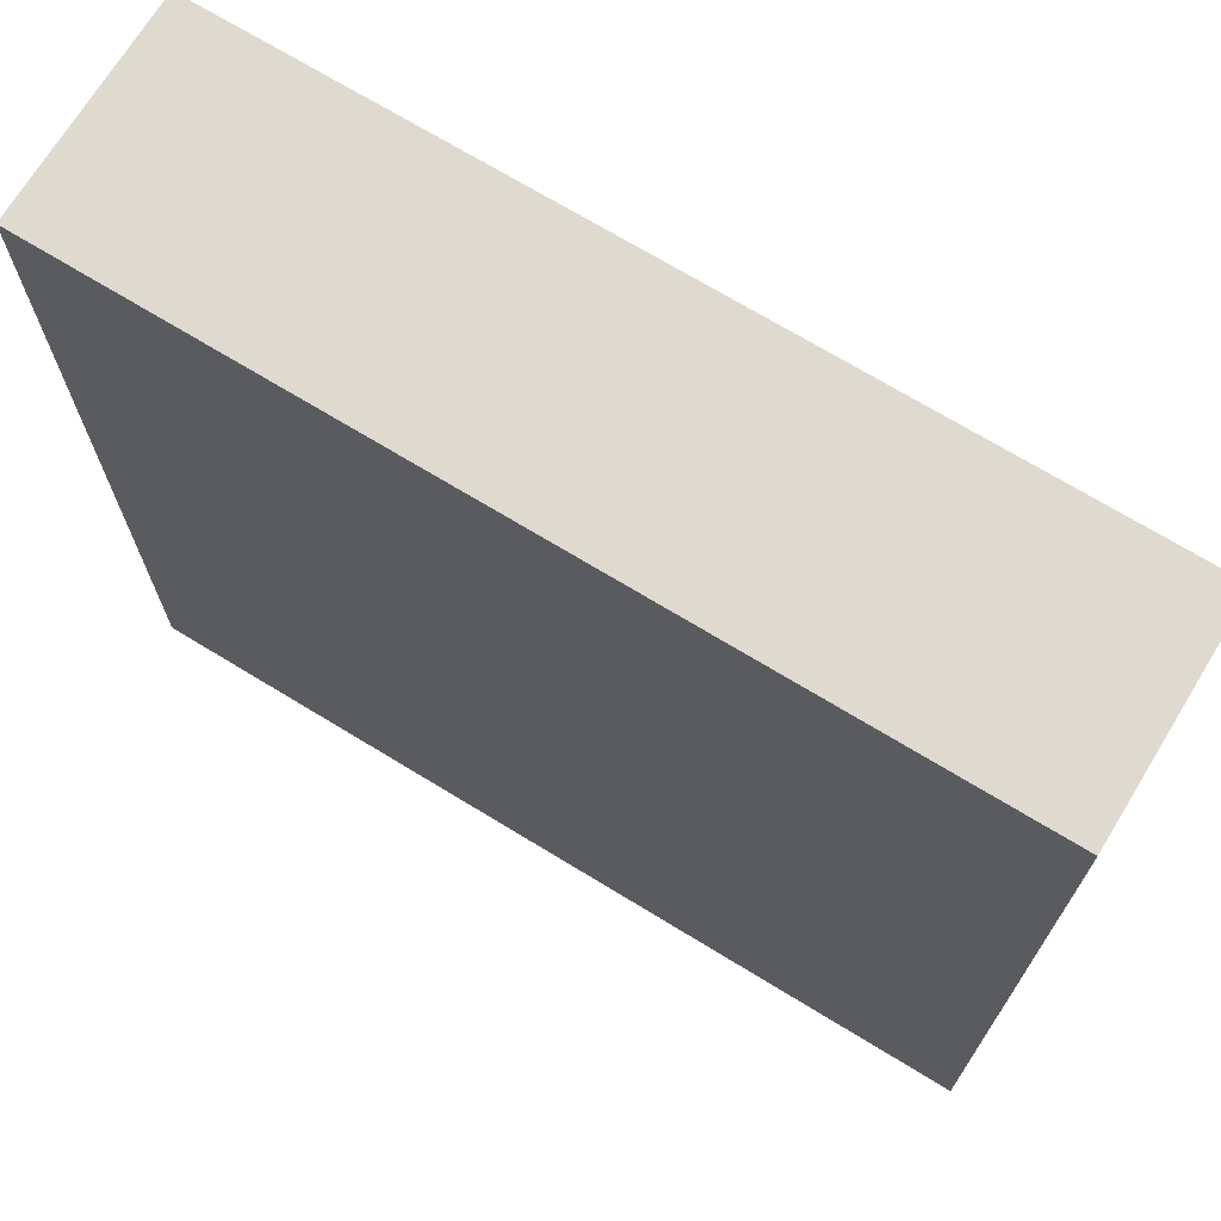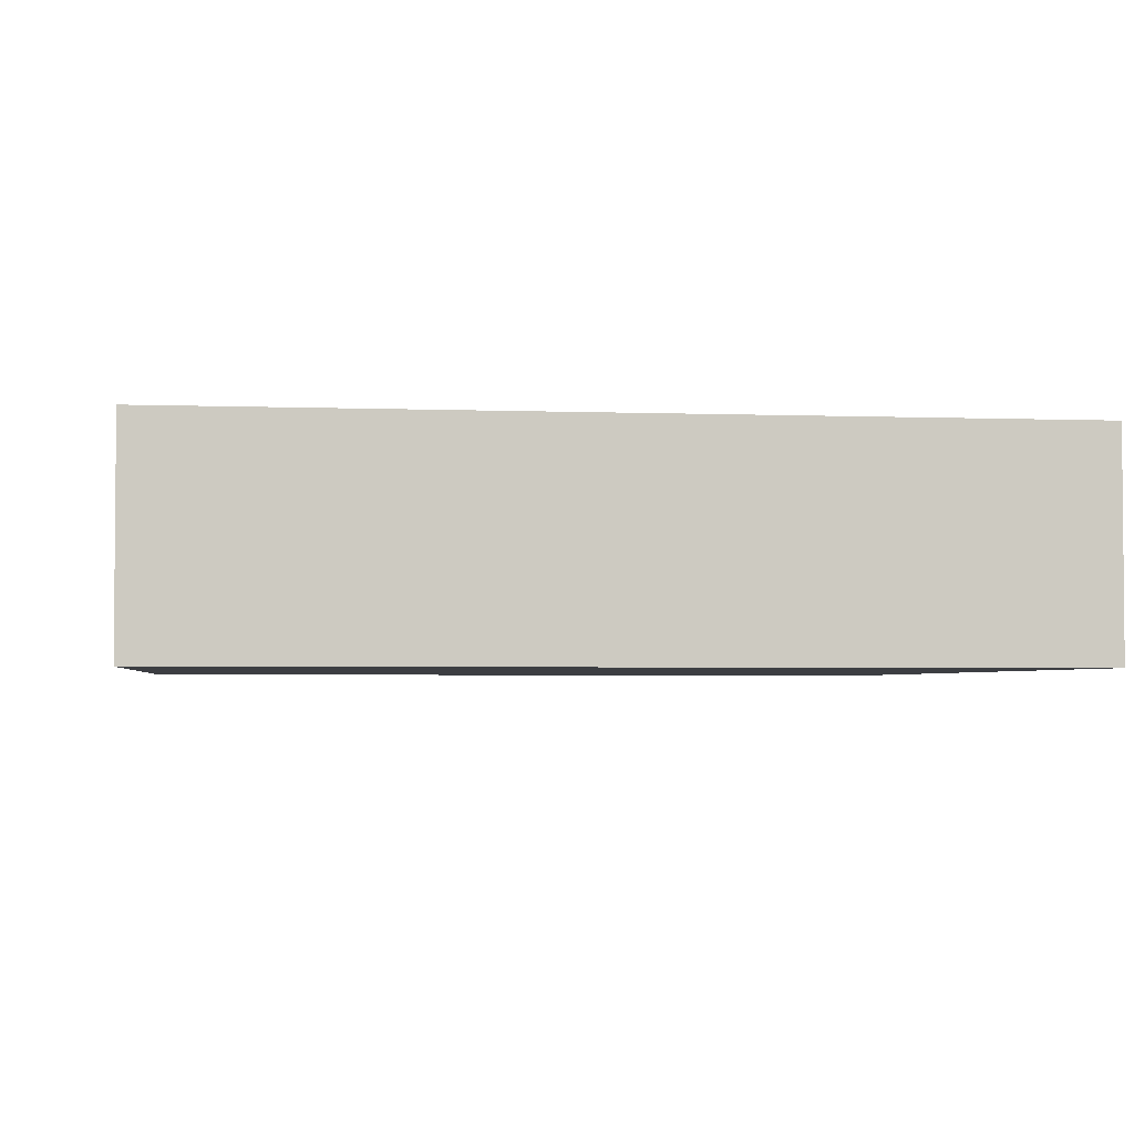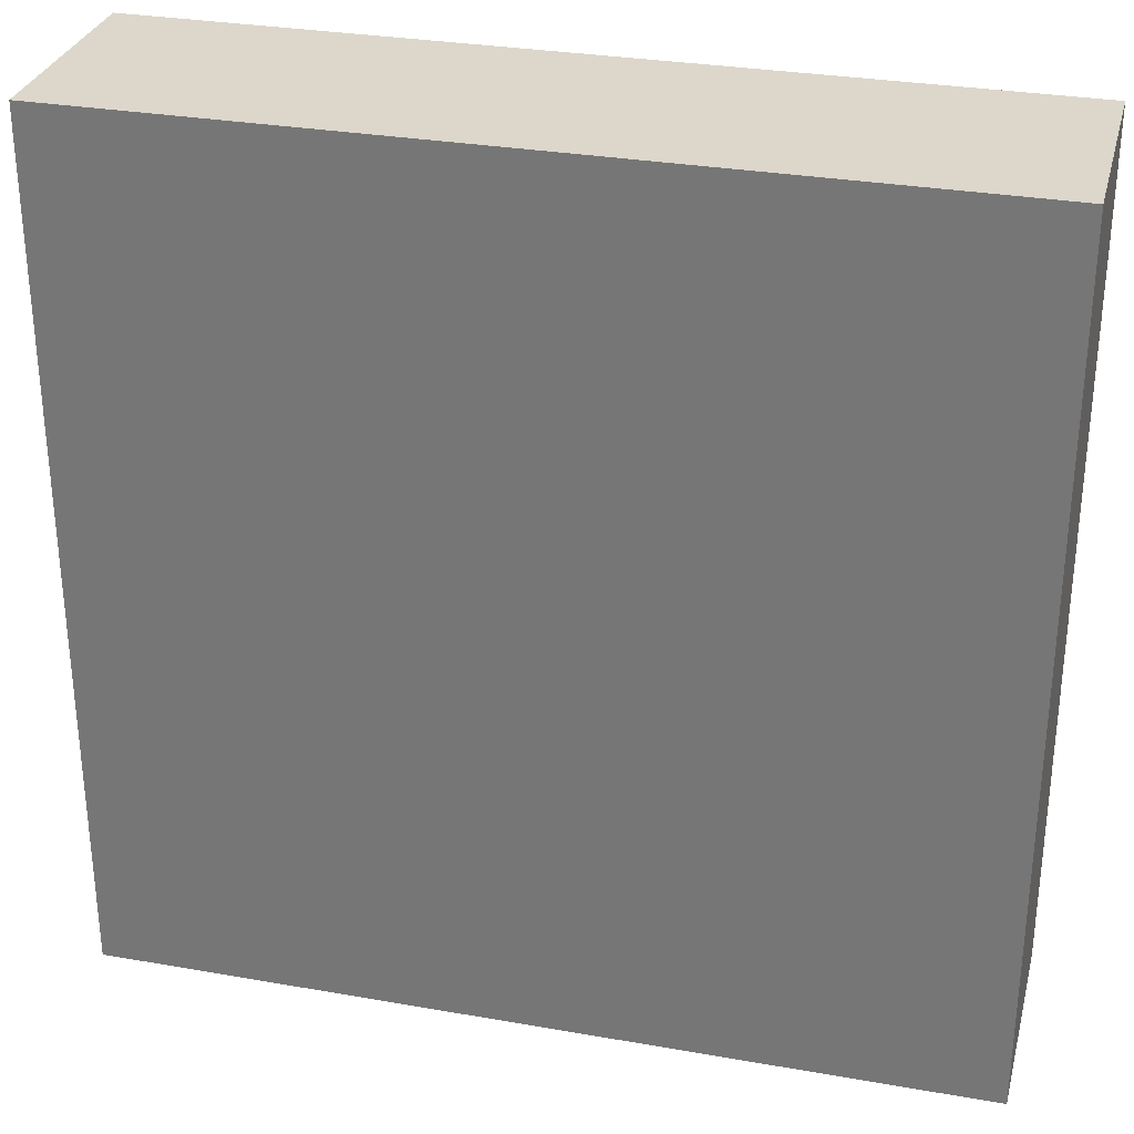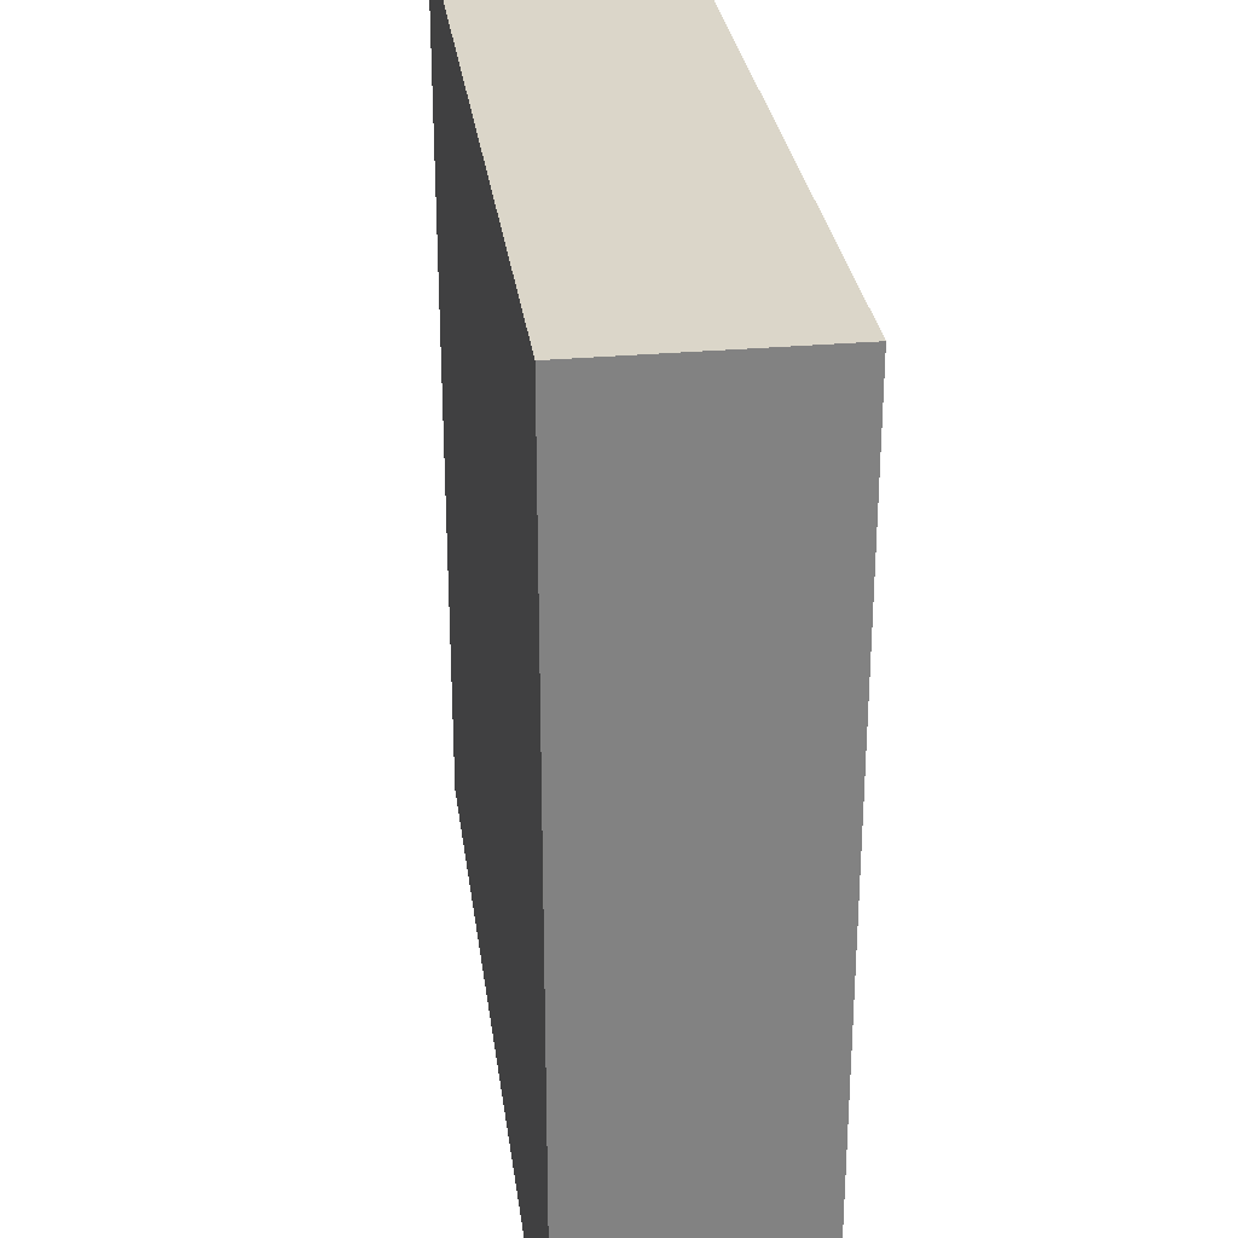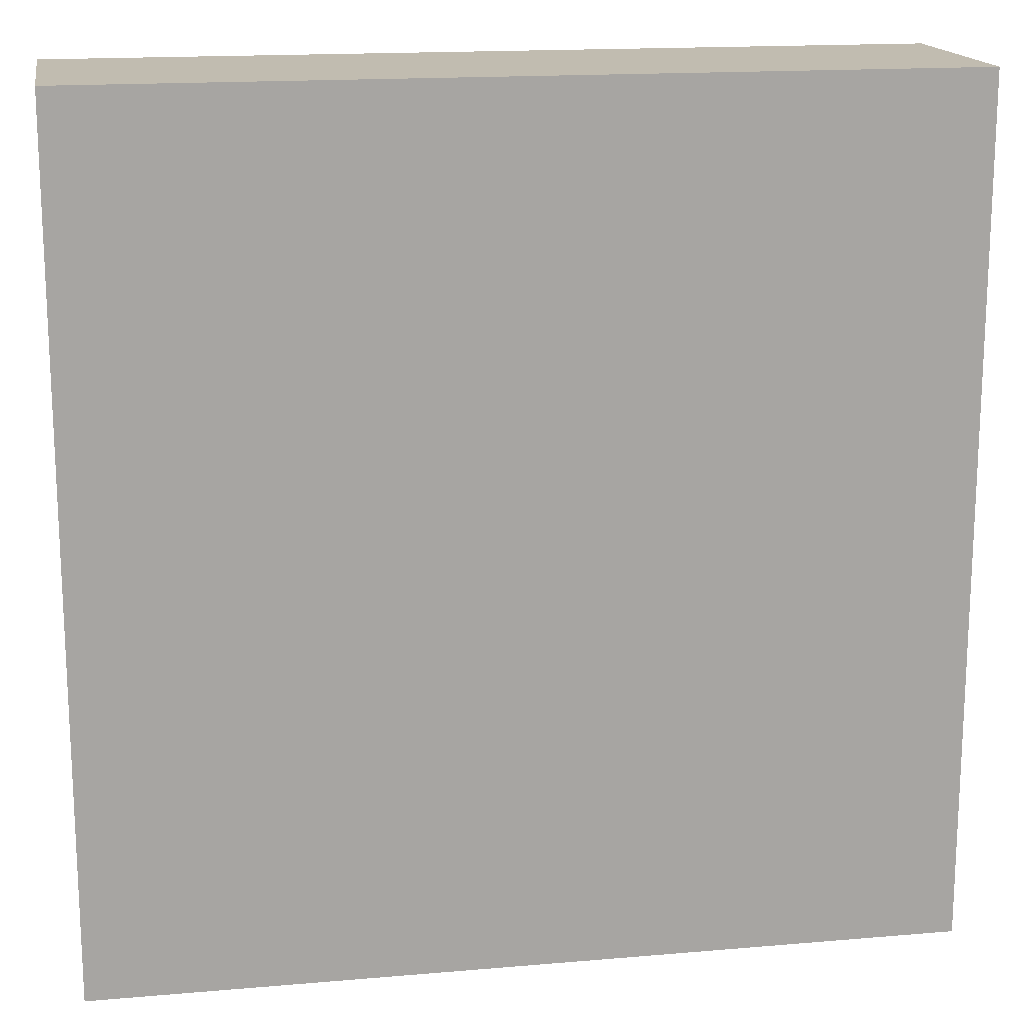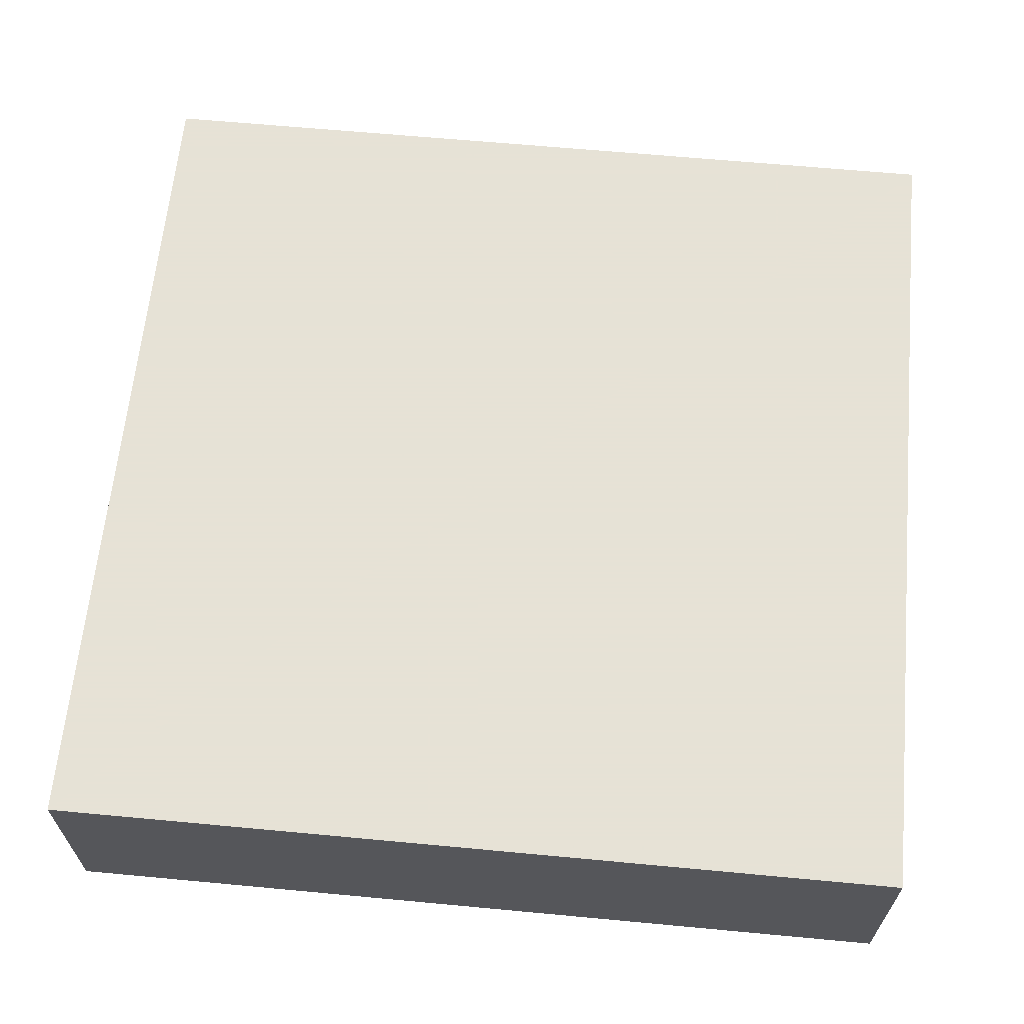
<metadata>
{"format":"obj","ext":"obj","renderer":"f3d","projection":"perspective","resolution":1024,"background":"white","views":[{"elev":70.8,"azim":31.4,"up":"+Y"},{"elev":-3.1,"azim":172.5,"up":"+Z"},{"elev":30.5,"azim":-165.8,"up":"+Y"},{"elev":29.7,"azim":82.5,"up":"+Y"},{"elev":16.4,"azim":170.0,"up":"+Y"},{"elev":63.8,"azim":5.4,"up":"+Z"}]}
</metadata>
<code>
v 128 -1280 144
v 128 -1344 128
v 128 -1280 128
v 128 -1344 144
v 64 -1344 128
v 64 -1344 144
v 64 -1280 128
v 64 -1280 144
f 1 2 3
f 1 4 2
f 4 5 2
f 4 6 5
f 6 7 5
f 6 8 7
f 8 3 7
f 8 1 3
f 7 2 5
f 7 3 2
f 6 1 8
f 6 4 1

</code>
